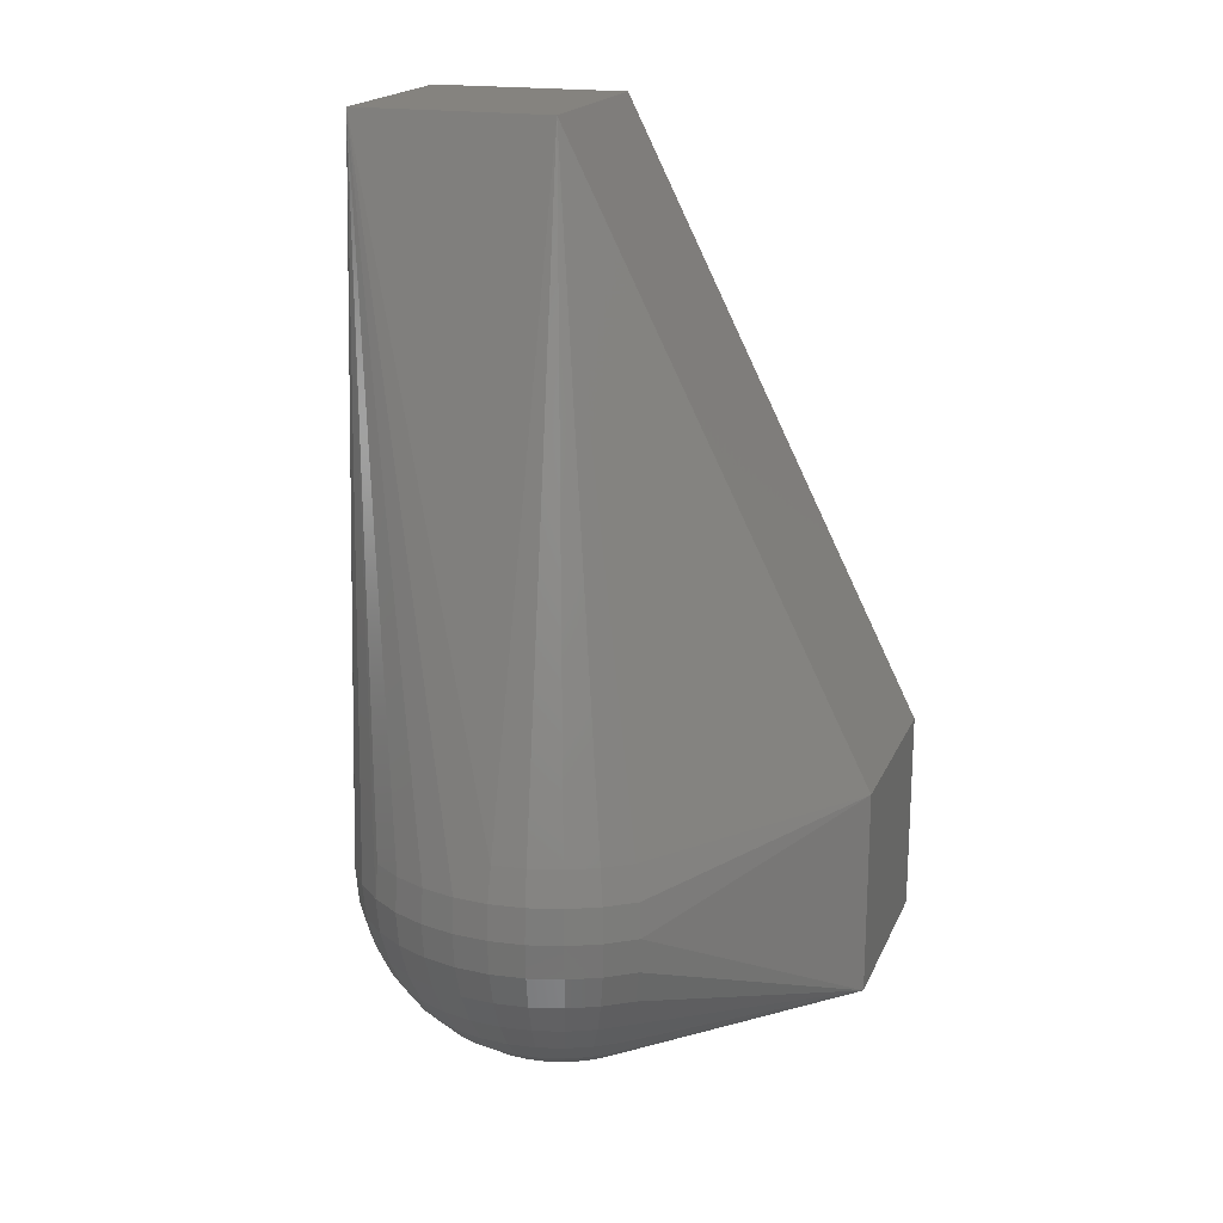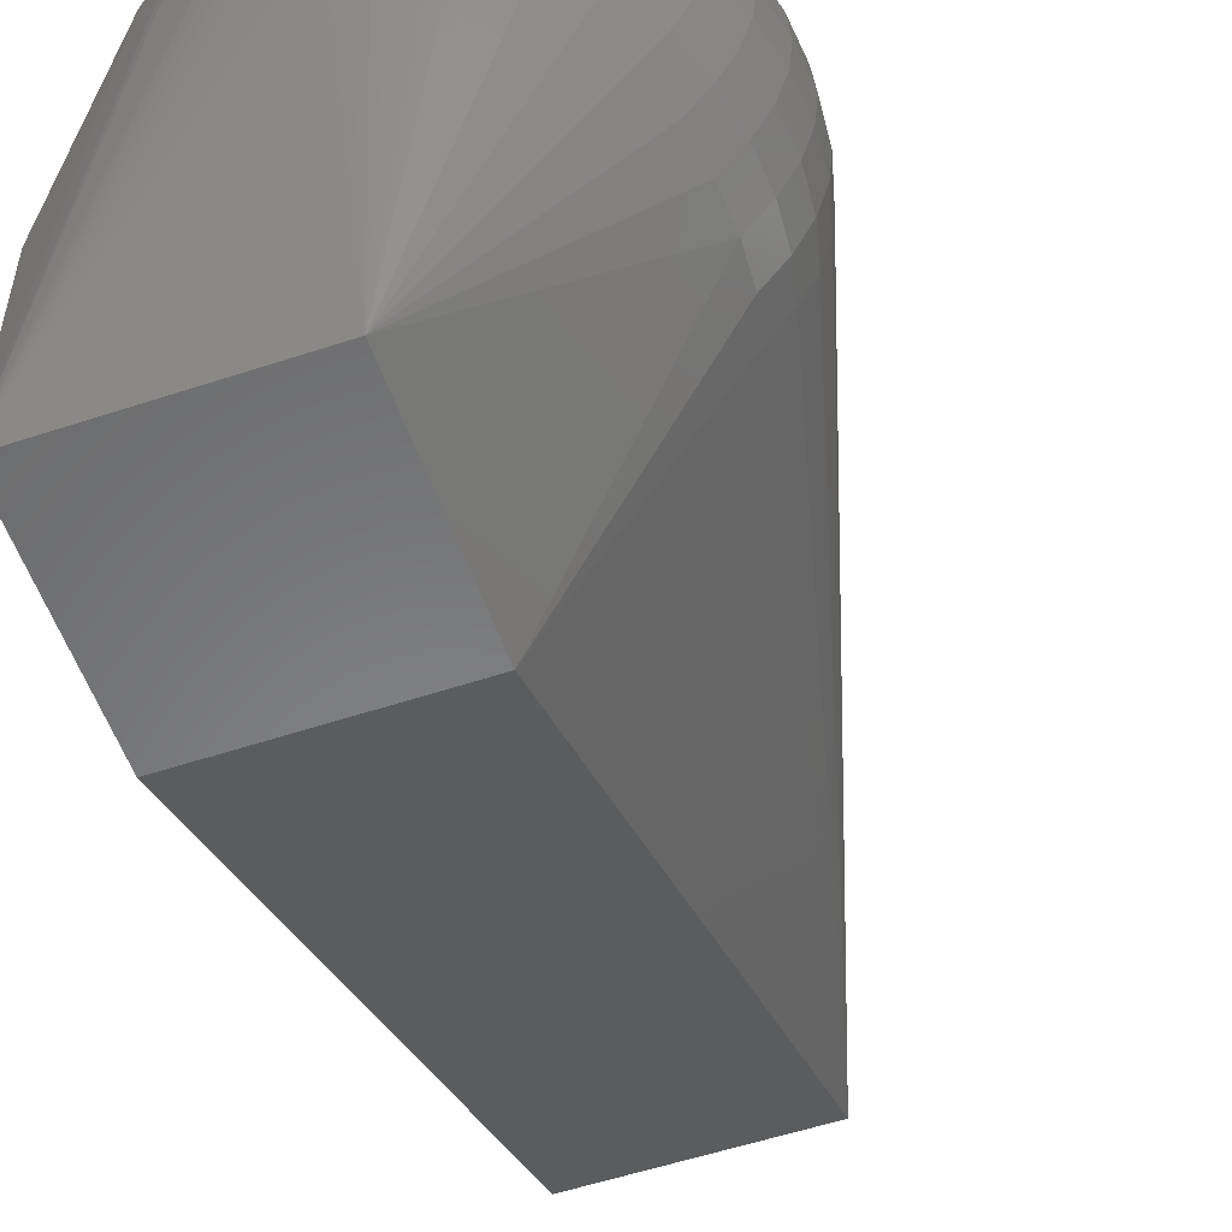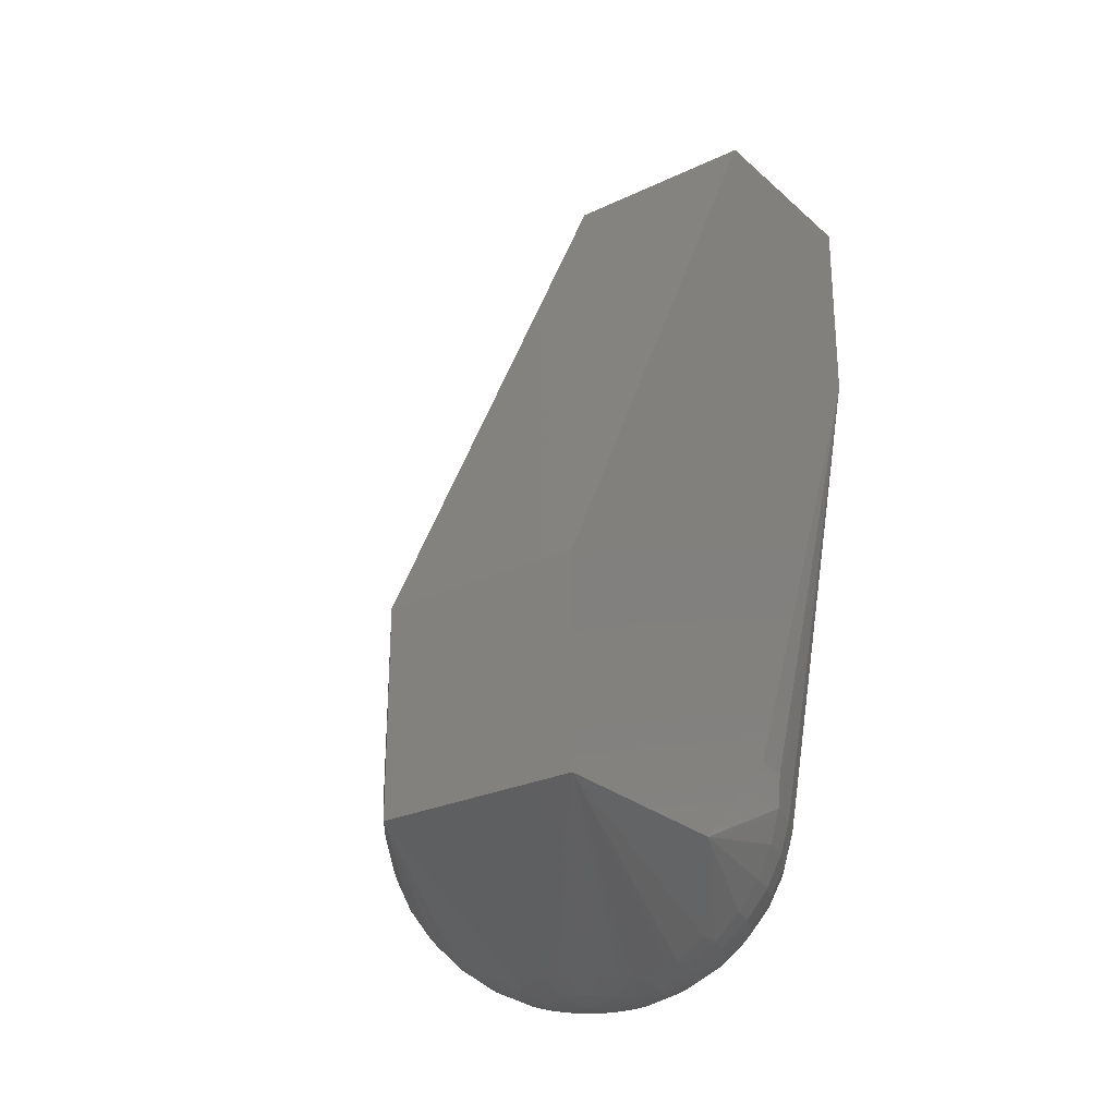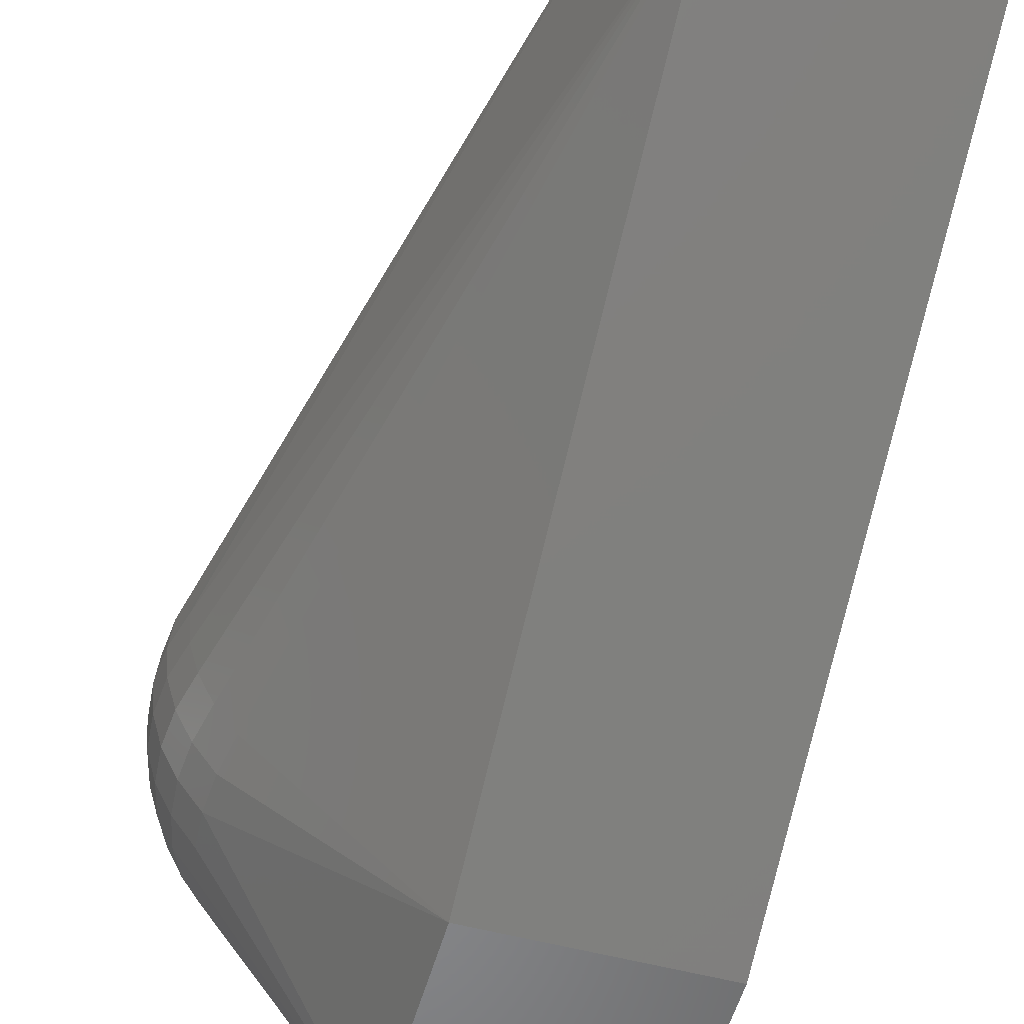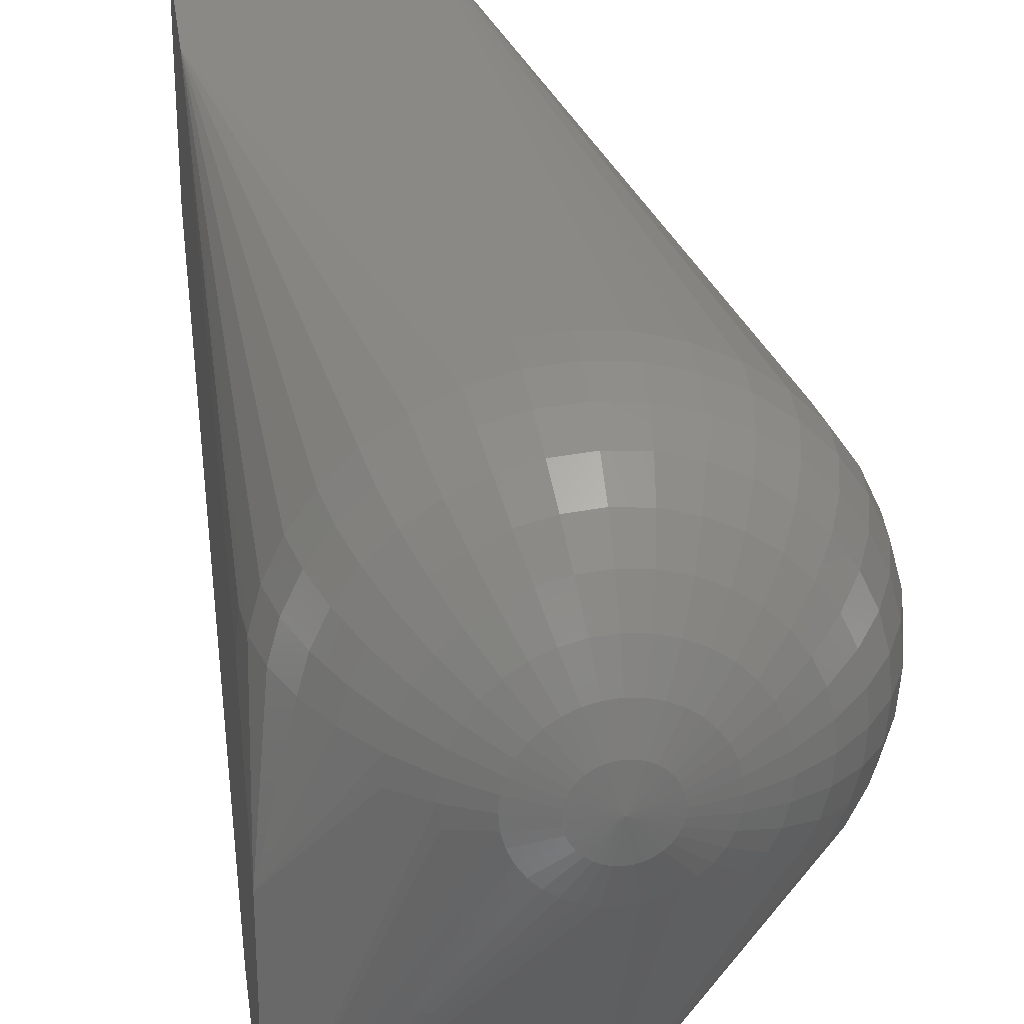
<metadata>
{"format":"stl","ext":"stl","renderer":"f3d","projection":"perspective","resolution":1024,"background":"white","views":[{"elev":18.8,"azim":-71.6,"up":"+Z"},{"elev":-55.2,"azim":-160.8,"up":"+Y"},{"elev":-26.3,"azim":36.6,"up":"+Z"},{"elev":-54.7,"azim":-15.6,"up":"+Y"},{"elev":28.1,"azim":172.1,"up":"+Y"}]}
</metadata>
<code>
# stl→obj: 250 verts, 496 faces
v 0.171 0.2802 -2.235
v 0 0.25 -2.25
v 0.1632 0.3094 -2.235
v -0.133 0.1384 -2.235
v -0.1504 0.1632 -2.235
v -0.1632 0.1906 -2.235
v -0.3368 0.1906 -2.19
v -0.342 0.25 -2.19
v -0.1736 0.25 -2.235
v -0.171 0.2198 -2.235
v 0.3214 0.633 -2.116
v 0.25 0.683 -2.116
v 0.3214 0.8067 -2.016
v 0.4132 0.7424 -2.016
v 0.171 0.7198 -2.116
v 0.2198 0.854 -2.016
v 0.08682 0.7424 -2.116
v 0.1116 0.883 -2.016
v 0 0.75 -2.116
v 0 0.8928 -2.016
v -0.08682 0.7424 -2.116
v -0.1116 0.883 -2.016
v -0.171 0.7198 -2.116
v -0.2198 0.854 -2.016
v -0.25 0.683 -2.116
v -0.3214 0.8067 -2.016
v -0.4924 0.6632 -2.016
v -0.5567 0.5714 -2.016
v -0.6634 0.633 -1.893
v -0.5868 0.7424 -1.893
v -0.604 0.4698 -2.016
v -0.7198 0.512 -1.893
v -0.433 0.5 -2.116
v -0.4698 0.421 -2.116
v -0.383 0.5714 -2.116
v -0.4132 0.7424 -2.016
v -0.3214 0.633 -2.116
v -0.4924 0.8368 -1.893
v -0.383 0.9134 -1.893
v -0.6634 0.8067 -1.75
v -0.5567 0.9134 -1.75
v -0.75 0.683 -1.75
v -0.8138 0.5462 -1.75
v -0.7544 0.383 -1.893
v -0.8529 0.4004 -1.75
v -0.633 0.3616 -2.016
v -0.4924 0.3368 -2.116
v -0.3214 0.367 -2.19
v -0.3368 0.3094 -2.19
v -0.2962 0.421 -2.19
v -0.262 0.4698 -2.19
v -0.2198 0.512 -2.19
v -0.171 0.5462 -2.19
v -0.117 0.5714 -2.19
v -0.05939 0.5868 -2.19
v 0 0.592 -2.19
v 0.05939 0.5868 -2.19
v 0.117 0.5714 -2.19
v 0.171 0.5462 -2.19
v 0.2198 0.512 -2.19
v 0.383 0.5714 -2.116
v 0.262 0.4698 -2.19
v 0.4924 0.6632 -2.016
v 0.4924 0.8368 -1.893
v 0.5868 0.7424 -1.893
v 0.383 0.9134 -1.893
v 0.262 0.9698 -1.893
v 0.133 1.004 -1.893
v 0 1.016 -1.893
v -0.133 1.004 -1.893
v -0.262 0.9698 -1.893
v -0.433 1 -1.75
v -0.2962 1.064 -1.75
v -0.604 0.9698 -1.592
v -0.4698 1.064 -1.592
v -0.7198 0.854 -1.592
v -0.8138 0.7198 -1.592
v -0.883 0.5714 -1.592
v -0.9254 0.4132 -1.592
v -0.9698 0.421 -1.424
v -0.9254 0.5868 -1.424
v -0.9397 0.25 -1.592
v -0.9848 0.25 -1.424
v -0.866 0.25 -1.75
v -0.766 0.25 -1.893
v -0.6428 0.25 -2.016
v -0.5 0.25 -2.116
v -0.171 0.2802 -2.235
v -0.1632 0.3094 -2.235
v -0.1504 0.3368 -2.235
v -0.133 0.3616 -2.235
v -0.1116 0.383 -2.235
v -0.08682 0.4004 -2.235
v -0.05939 0.4132 -2.235
v -0.03015 0.421 -2.235
v 0 0.4237 -2.235
v 0.03015 0.421 -2.235
v 0.05939 0.4132 -2.235
v 0.08682 0.4004 -2.235
v 0.1116 0.383 -2.235
v 0.133 0.3616 -2.235
v 0.2962 0.421 -2.19
v 0.1504 0.3368 -2.235
v 0.433 0.5 -2.116
v 0.5567 0.5714 -2.016
v 0.6634 0.633 -1.893
v 0.6634 0.8067 -1.75
v 0.75 0.683 -1.75
v 0.5567 0.9134 -1.75
v 0.433 1 -1.75
v 0.2962 1.064 -1.75
v 0.1504 1.103 -1.75
v 0 1.116 -1.75
v -0.1504 1.103 -1.75
v -0.3214 1.133 -1.592
v -0.1632 1.175 -1.592
v -0.4924 1.103 -1.424
v -0.3368 1.175 -1.424
v -0.633 1.004 -1.424
v -0.7544 0.883 -1.424
v -0.8529 0.7424 -1.424
v -0.9397 0.592 -1.25
v -0.866 0.75 -1.25
v -0.9848 0.4237 -1.25
v -1 0.25 -1.25
v -0.9698 0.07899 -1.424
v -0.9848 0.07635 -1.25
v -0.9254 0.08682 -1.592
v -0.8529 0.09962 -1.75
v -0.7544 0.117 -1.893
v -0.633 0.1384 -2.016
v -0.4924 0.1632 -2.116
v -0.3214 0.133 -2.19
v -0.4698 0.07899 -2.116
v 0.3214 0.367 -2.19
v 0.4698 0.421 -2.116
v 0.604 0.4698 -2.016
v 0.7198 0.512 -1.893
v 0.8138 0.5462 -1.75
v 0.883 0.5714 -1.592
v 0.8138 0.7198 -1.592
v 0.7198 0.854 -1.592
v 0.604 0.9698 -1.592
v 0.4698 1.064 -1.592
v 0.3214 1.133 -1.592
v 0.1632 1.175 -1.592
v 0 1.19 -1.592
v -0.171 1.22 -1.424
v 0 1.235 -1.424
v -0.342 1.19 -1.25
v -0.1736 1.235 -1.25
v -0.5 1.116 -1.25
v -0.6428 1.016 -1.25
v -0.766 0.8928 -1.25
v -0.8529 0.7424 -1.076
v -0.7544 0.883 -1.076
v -0.9254 0.5868 -1.076
v -0.9698 0.421 -1.076
v -0.9848 0.25 -1.076
v -0.9254 -0.08682 -1.076
v -0.9698 0.07899 -1.076
v -0.9397 -0.09202 -1.25
v -0.9254 0.08682 -0.908
v -0.9397 0.25 -0.908
v -0.883 -0.07139 -0.908
v -0.8529 -0.2424 -1.076
v -0.8138 -0.2198 -0.908
v -0.866 -0.25 -1.25
v -0.9254 -0.08682 -1.424
v -0.8529 -0.2424 -1.424
v -0.883 -0.07139 -1.592
v -0.8138 -0.0462 -1.75
v -0.7198 -0.012 -1.893
v -0.604 0.03015 -2.016
v -0.433 0 -2.116
v -0.5567 -0.07139 -2.016
v -0.2962 0.07899 -2.19
v -0.262 0.03015 -2.19
v -0.1116 0.117 -2.235
v -0.2198 -0.012 -2.19
v -0.08682 0.09962 -2.235
v -0.05939 0.08682 -2.235
v -0.03015 0.07899 -2.235
v 0 0.07635 -2.235
v 0.03015 0.07899 -2.235
v 0.05939 0.08682 -2.235
v 0.08682 0.09962 -2.235
v 0.1116 0.117 -2.235
v 0.133 0.1384 -2.235
v 0.1504 0.1632 -2.235
v 0.1632 0.1906 -2.235
v 0.171 0.2198 -2.235
v 0.1736 0.25 -2.235
v 0.3368 0.3094 -2.19
v 0.342 0.25 -2.19
v 0.4924 0.3368 -2.116
v 0.633 0.3616 -2.016
v 0.7544 0.383 -1.893
v 0.8529 0.4004 -1.75
v 0.9254 0.4132 -1.592
v 0.9698 0.421 -1.424
v 0.9254 0.5868 -1.424
v 0.8529 0.7424 -1.424
v 0.7544 0.883 -1.424
v 0.633 1.004 -1.424
v 0.4924 1.103 -1.424
v 0.3368 1.175 -1.424
v 0.171 1.22 -1.424
v 0 1.25 -1.25
v 0.1736 1.235 -1.25
v 0 1.25 2.25
v 0 0.25 2.25
v -0.7198 -0.354 -0.908
v -0.7544 -0.383 -1.076
v -0.766 -0.3928 -1.25
v -0.7544 -0.383 -1.424
v -0.7198 -0.354 -1.592
v -0.8138 -0.2198 -1.592
v -0.75 -0.183 -1.75
v -0.6634 -0.133 -1.893
v -0.4924 -0.1632 -2.016
v -0.5868 -0.2424 -1.893
v -0.383 -0.07139 -2.116
v -0.3214 -0.133 -2.116
v -0.171 -0.0462 -2.19
v -0.25 -0.183 -2.116
v -0.117 -0.07139 -2.19
v -0.05939 -0.08682 -2.19
v 0 -0.09202 -2.19
v 0.05939 -0.08682 -2.19
v 0.117 -0.07139 -2.19
v 0.171 -0.0462 -2.19
v 0.2198 -0.012 -2.19
v 0.262 0.03015 -2.19
v 0.2962 0.07899 -2.19
v 0.3214 0.133 -2.19
v 0.3368 0.1906 -2.19
v 0.5 0.25 -2.116
v 0.4924 0.1632 -2.116
v 0.6428 0.25 -2.016
v 1 -0.25 -1.75
v 0.9848 0.4237 -1.25
v 1 0.25 -1.25
v 1 1.25 1.25
v 1 1.25 2.25
v 1 0.25 2.25
v 1 -1.25 -0.75
v 0 -1.25 -0.75
v 0 -1.25 -1.75
v 1 -1.25 -1.75
f 1 2 3
f 4 5 2
f 5 6 2
f 7 8 9
f 9 10 7
f 11 12 13
f 13 14 11
f 12 15 16
f 16 13 12
f 15 17 18
f 18 16 15
f 17 19 20
f 20 18 17
f 19 21 22
f 22 20 19
f 21 23 24
f 24 22 21
f 23 25 26
f 26 24 23
f 27 28 29
f 29 30 27
f 29 28 31
f 31 32 29
f 31 28 33
f 33 34 31
f 28 27 35
f 35 33 28
f 27 36 37
f 37 35 27
f 37 36 26
f 26 25 37
f 26 36 38
f 38 39 26
f 27 30 38
f 38 36 27
f 38 30 40
f 40 41 38
f 30 29 42
f 42 40 30
f 29 32 43
f 43 42 29
f 43 32 44
f 44 45 43
f 32 31 46
f 46 44 32
f 31 34 47
f 47 46 31
f 47 34 48
f 48 49 47
f 34 33 50
f 50 48 34
f 33 35 51
f 51 50 33
f 35 37 52
f 52 51 35
f 37 25 53
f 53 52 37
f 25 23 54
f 54 53 25
f 23 21 55
f 55 54 23
f 21 19 56
f 56 55 21
f 19 17 57
f 57 56 19
f 17 15 58
f 58 57 17
f 15 12 59
f 59 58 15
f 12 11 60
f 60 59 12
f 60 11 61
f 61 62 60
f 11 14 63
f 63 61 11
f 63 14 64
f 64 65 63
f 14 13 66
f 66 64 14
f 13 16 67
f 67 66 13
f 16 18 68
f 68 67 16
f 18 20 69
f 69 68 18
f 20 22 70
f 70 69 20
f 22 24 71
f 71 70 22
f 26 39 71
f 71 24 26
f 71 39 72
f 72 73 71
f 38 41 72
f 72 39 38
f 72 41 74
f 74 75 72
f 41 40 76
f 76 74 41
f 40 42 77
f 77 76 40
f 42 43 78
f 78 77 42
f 45 79 78
f 78 43 45
f 78 79 80
f 80 81 78
f 80 79 82
f 82 83 80
f 79 45 84
f 84 82 79
f 45 44 85
f 85 84 45
f 44 46 86
f 86 85 44
f 46 47 87
f 87 86 46
f 47 49 8
f 8 87 47
f 8 49 88
f 88 9 8
f 49 48 89
f 89 88 49
f 48 50 90
f 90 89 48
f 50 51 91
f 91 90 50
f 51 52 92
f 92 91 51
f 52 53 93
f 93 92 52
f 53 54 94
f 94 93 53
f 54 55 95
f 95 94 54
f 55 56 96
f 96 95 55
f 56 57 97
f 97 96 56
f 57 58 98
f 98 97 57
f 58 59 99
f 99 98 58
f 59 60 100
f 100 99 59
f 60 62 101
f 101 100 60
f 101 62 102
f 102 103 101
f 62 61 104
f 104 102 62
f 61 63 105
f 105 104 61
f 63 65 106
f 106 105 63
f 106 65 107
f 107 108 106
f 65 64 109
f 109 107 65
f 64 66 110
f 110 109 64
f 66 67 111
f 111 110 66
f 67 68 112
f 112 111 67
f 68 69 113
f 113 112 68
f 69 70 114
f 114 113 69
f 71 73 114
f 114 70 71
f 114 73 115
f 115 116 114
f 72 75 115
f 115 73 72
f 115 75 117
f 117 118 115
f 75 74 119
f 119 117 75
f 74 76 120
f 120 119 74
f 76 77 121
f 121 120 76
f 78 81 121
f 121 77 78
f 121 81 122
f 122 123 121
f 81 80 124
f 124 122 81
f 80 83 125
f 125 124 80
f 125 83 126
f 126 127 125
f 83 82 128
f 128 126 83
f 82 84 129
f 129 128 82
f 84 85 130
f 130 129 84
f 85 86 131
f 131 130 85
f 86 87 132
f 132 131 86
f 8 7 132
f 132 87 8
f 132 7 133
f 133 134 132
f 7 10 6
f 6 133 7
f 6 10 2
f 10 9 2
f 9 88 2
f 88 89 2
f 89 90 2
f 90 91 2
f 91 92 2
f 92 93 2
f 93 94 2
f 94 95 2
f 95 96 2
f 96 97 2
f 97 98 2
f 98 99 2
f 99 100 2
f 100 101 2
f 101 103 2
f 2 103 3
f 103 102 135
f 135 3 103
f 102 104 136
f 136 135 102
f 104 105 137
f 137 136 104
f 105 106 138
f 138 137 105
f 106 108 139
f 139 138 106
f 140 139 108
f 108 141 140
f 108 107 142
f 142 141 108
f 107 109 143
f 143 142 107
f 109 110 144
f 144 143 109
f 110 111 145
f 145 144 110
f 111 112 146
f 146 145 111
f 112 113 147
f 147 146 112
f 114 116 147
f 147 113 114
f 147 116 148
f 148 149 147
f 115 118 148
f 148 116 115
f 148 118 150
f 150 151 148
f 118 117 152
f 152 150 118
f 117 119 153
f 153 152 117
f 119 120 154
f 154 153 119
f 121 123 154
f 154 120 121
f 154 123 155
f 155 156 154
f 123 122 157
f 157 155 123
f 122 124 158
f 158 157 122
f 124 125 159
f 159 158 124
f 160 161 127
f 127 162 160
f 127 161 159
f 159 125 127
f 159 161 163
f 163 164 159
f 161 160 165
f 165 163 161
f 165 160 166
f 166 167 165
f 160 162 168
f 168 166 160
f 168 162 169
f 169 170 168
f 127 126 169
f 169 162 127
f 126 128 171
f 171 169 126
f 128 129 172
f 172 171 128
f 129 130 173
f 173 172 129
f 130 131 174
f 174 173 130
f 132 134 174
f 174 131 132
f 174 134 175
f 175 176 174
f 134 133 177
f 177 175 134
f 6 5 177
f 177 133 6
f 5 4 178
f 178 177 5
f 178 4 179
f 179 180 178
f 4 2 179
f 179 2 181
f 181 2 182
f 182 2 183
f 183 2 184
f 184 2 185
f 185 2 186
f 186 2 187
f 187 2 188
f 188 2 189
f 189 2 190
f 190 2 191
f 191 2 192
f 192 2 193
f 2 1 193
f 193 1 194
f 194 195 193
f 3 135 194
f 194 1 3
f 135 136 196
f 196 194 135
f 136 137 197
f 197 196 136
f 137 138 198
f 198 197 137
f 138 139 199
f 199 198 138
f 199 139 140
f 140 200 199
f 201 200 140
f 140 202 201
f 202 140 141
f 141 203 202
f 141 142 204
f 204 203 141
f 142 143 205
f 205 204 142
f 143 144 206
f 206 205 143
f 144 145 207
f 207 206 144
f 145 146 208
f 208 207 145
f 147 149 208
f 208 146 147
f 208 149 209
f 209 210 208
f 148 151 209
f 209 149 148
f 209 151 211
f 151 150 211
f 150 152 211
f 152 153 211
f 153 154 211
f 154 156 211
f 156 155 211
f 155 157 211
f 157 158 211
f 159 164 211
f 211 158 159
f 211 164 212
f 164 163 212
f 163 165 212
f 165 167 212
f 213 212 167
f 213 167 166
f 166 214 213
f 214 166 168
f 168 215 214
f 215 168 170
f 170 216 215
f 217 216 170
f 170 218 217
f 169 171 218
f 218 170 169
f 171 172 219
f 219 218 171
f 172 173 220
f 220 219 172
f 174 176 220
f 220 173 174
f 220 176 221
f 221 222 220
f 176 175 223
f 223 221 176
f 177 178 223
f 223 175 177
f 178 180 224
f 224 223 178
f 224 180 225
f 225 226 224
f 179 181 225
f 225 180 179
f 181 182 227
f 227 225 181
f 182 183 228
f 228 227 182
f 183 184 229
f 229 228 183
f 184 185 230
f 230 229 184
f 185 186 231
f 231 230 185
f 186 187 232
f 232 231 186
f 187 188 233
f 233 232 187
f 188 189 234
f 234 233 188
f 189 190 235
f 235 234 189
f 190 191 236
f 236 235 190
f 191 192 237
f 237 236 191
f 193 195 237
f 237 192 193
f 237 195 238
f 238 239 237
f 194 196 238
f 238 195 194
f 196 197 240
f 240 238 196
f 240 197 241
f 197 198 241
f 198 199 241
f 241 199 200
f 241 200 201
f 241 201 242
f 242 243 241
f 244 243 242
f 244 242 201
f 244 201 202
f 244 202 203
f 203 204 244
f 204 205 244
f 205 206 244
f 206 207 244
f 207 208 244
f 208 210 244
f 210 209 244
f 209 211 245
f 245 244 209
f 245 211 212
f 212 246 245
f 247 246 212
f 212 248 247
f 248 212 213
f 248 213 214
f 248 214 215
f 249 248 215
f 249 215 216
f 249 216 217
f 218 219 249
f 249 217 218
f 220 222 249
f 249 219 220
f 222 221 249
f 221 223 249
f 223 224 249
f 224 226 249
f 226 225 249
f 225 227 249
f 227 228 249
f 228 229 249
f 249 229 250
f 229 230 250
f 230 231 250
f 231 232 250
f 232 233 250
f 233 234 250
f 234 235 250
f 235 236 250
f 236 237 250
f 237 239 250
f 239 238 250
f 238 240 250
f 240 241 250
f 245 246 247
f 247 250 241
f 241 243 244
f 244 245 247
f 247 241 244
f 248 249 250
f 250 247 248

</code>
